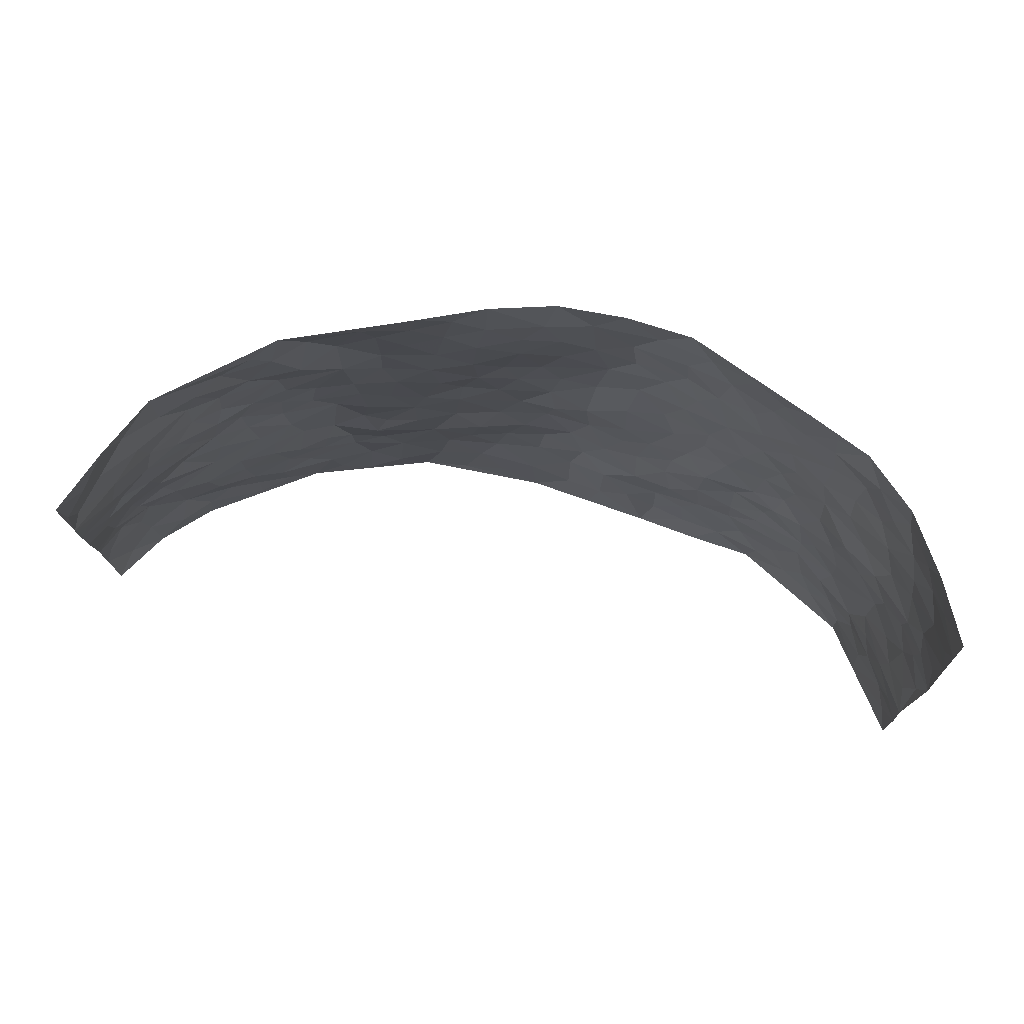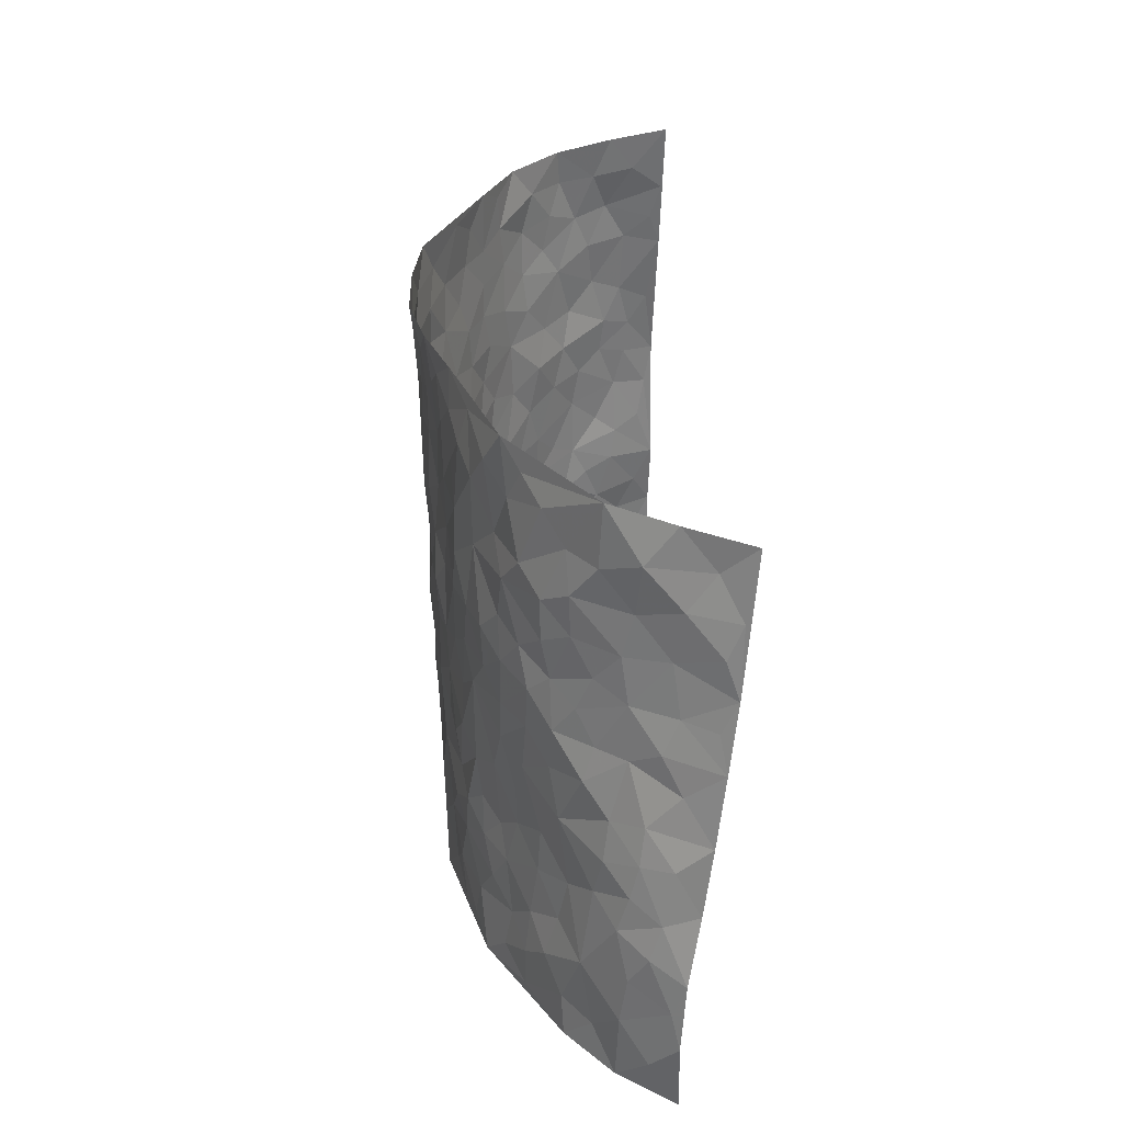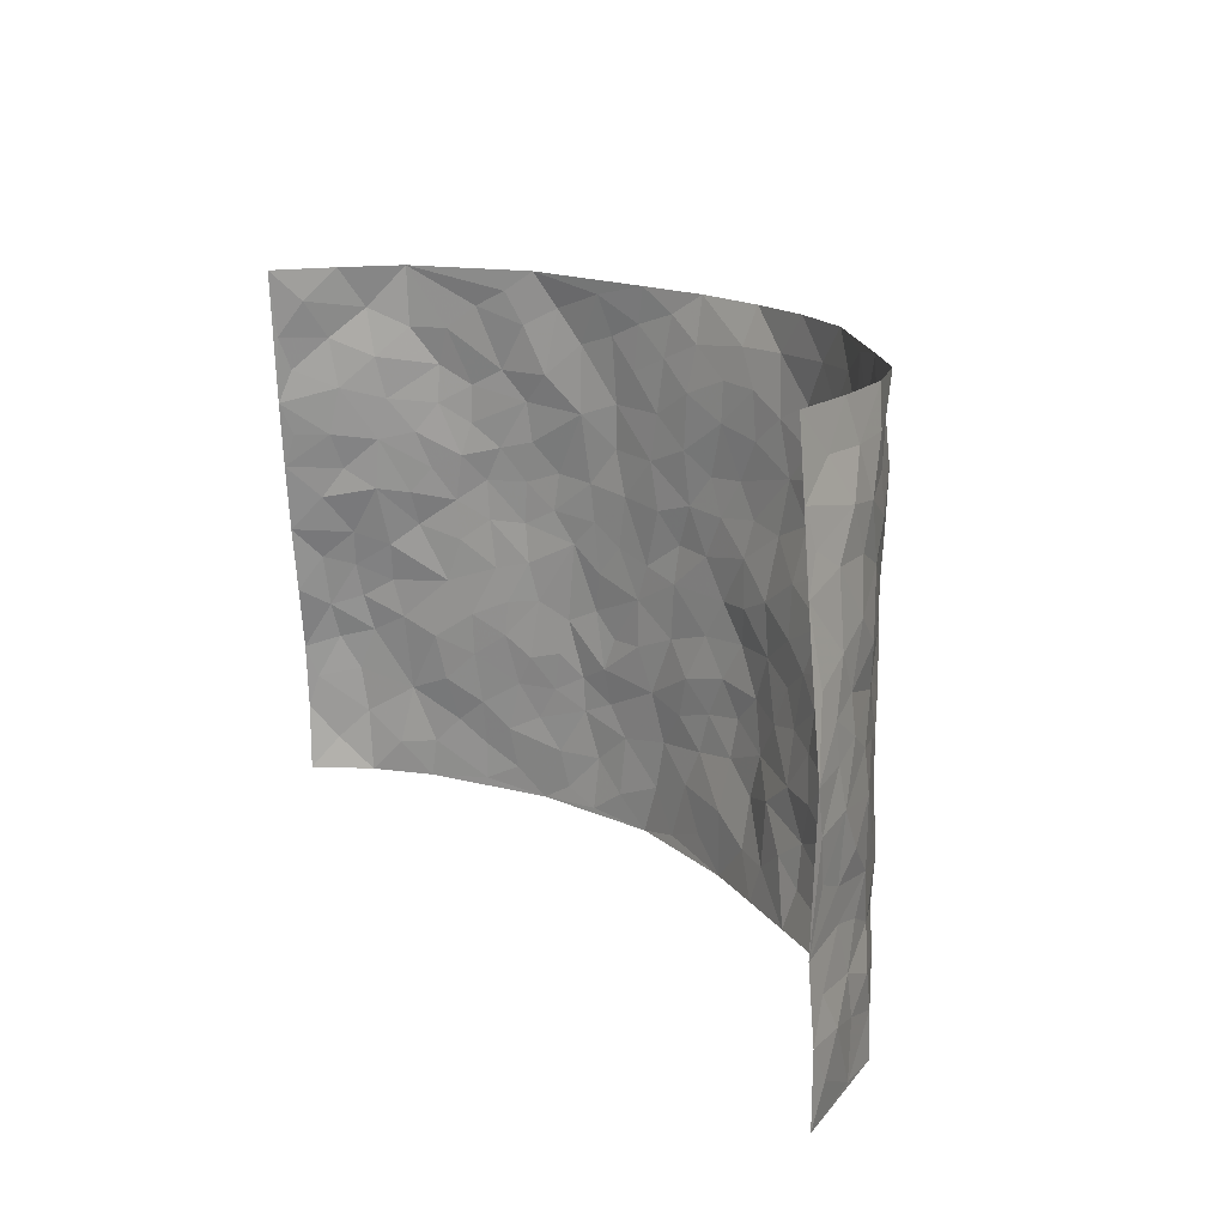
<metadata>
{"format":"obj","ext":"obj","renderer":"f3d","projection":"perspective","resolution":1024,"background":"white","views":[{"elev":75.3,"azim":9.6,"up":"+Y"},{"elev":32.6,"azim":-91.8,"up":"+Y"},{"elev":15.8,"azim":57.7,"up":"+Y"}]}
</metadata>
<code>
v -0.8714 0.01152 0.2454
v -0.7757 0.996 0.3409
v 0.8225 -0.0005947 0.3034
v 0.7821 0.9965 0.3182
v -0.7358 0.4023 0.127
v -0.8318 0.5016 0.2887
v -0.7842 0.3676 0.166
v -0.008067 0.0002569 -0.1193
v -0.8682 0.2591 0.252
v -0.8267 0.3464 0.2146
v -0.7062 0.01169 0.06759
v -0.8766 0.1353 0.2433
v -0.668 0.301 0.07554
v -0.7993 0.01117 0.1475
v -0.7787 0.299 0.147
v -0.4924 0.008276 -0.05761
v -0.8607 0.1974 0.2296
v -0.2978 0.1699 -0.1129
v -0.7228 0.3319 0.113
v -0.8026 0.1308 0.1522
v -0.8439 0.0736 0.1975
v -0.7493 0.0741 0.1117
v -0.6488 0.1359 0.0372
v -0.6944 0.08461 0.06394
v -0.8074 0.2175 0.1641
v -0.8293 0.2806 0.1952
v -0.7284 0.187 0.09336
v -0.6572 0.2179 0.05969
v -0.7719 0.4962 0.1886
v -0.8439 0.3792 0.2726
v -0.6585 1.003 0.1251
v -0.5226 0.2296 -0.02163
v 0.2551 0.1513 -0.09916
v -0.8001 0.749 0.3186
v -0.3646 0.3972 -0.09277
v -0.6934 0.7582 0.1529
v -0.6993 0.8362 0.1717
v -0.555 0.4493 0.005975
v -0.5697 0.6133 0.01454
v -0.4597 1.005 -0.02145
v -0.795 0.6883 0.2926
v -0.6202 0.5706 0.05152
v -0.3735 0.7586 -0.06681
v -0.4945 0.2861 -0.02995
v -0.4543 0.2309 -0.05914
v -0.4892 0.1688 -0.04581
v -0.4343 0.6421 -0.05804
v -0.3584 0.5639 -0.08511
v 0.1665 0.4684 -0.1294
v -0.3368 0.2247 -0.1054
v -0.2031 0.6116 -0.1173
v -0.3647 0.6337 -0.08075
v -0.3077 0.06006 -0.1076
v -0.5883 0.7181 0.03553
v -0.3966 0.199 -0.08877
v -0.7591 0.6229 0.2114
v -0.03776 0.3458 -0.1435
v 0.05759 0.3353 -0.1459
v 0.2974 0.4449 -0.1078
v -0.09175 0.5502 -0.1435
v -0.1619 0.5565 -0.1357
v 0.09779 0.6248 -0.1569
v -0.6005 0.3534 0.03351
v -0.6798 0.581 0.1154
v -0.785 0.8106 0.2975
v -0.5462 0.1362 -0.01328
v -0.3726 0.01636 -0.0917
v -0.7257 0.4747 0.1361
v -0.5954 0.1801 0.01587
v -0.6002 0.02648 0.006004
v -0.2531 0.003805 -0.1255
v -0.6 0.09663 0.007029
v -0.5392 0.06023 -0.02649
v -0.4348 0.04271 -0.07581
v -0.4508 0.1099 -0.0668
v -0.7591 0.6892 0.2375
v -0.7846 0.8728 0.3224
v -0.6821 0.518 0.09665
v 0.01083 0.9927 -0.17
v -0.7099 0.6806 0.1635
v -0.5396 0.3217 -0.003106
v -0.4951 0.467 -0.02825
v 0.0105 0.5683 -0.1497
v -0.04779 0.4804 -0.1498
v 0.004466 0.4164 -0.1525
v -0.1295 0.1285 -0.1303
v -0.5403 0.6769 0.00234
v -0.7882 0.5663 0.2429
v -0.6616 0.6978 0.112
v -0.441 0.3021 -0.05977
v -0.6022 0.2752 0.0287
v -0.4797 0.6944 -0.02935
v -0.1705 0.4855 -0.1308
v -0.2599 0.4386 -0.1139
v -0.6026 0.6567 0.04915
v -0.01751 0.1154 -0.1236
v -0.4066 0.5151 -0.07179
v -0.3429 0.2918 -0.09548
v -0.2371 0.5054 -0.1175
v -0.1805 0.3828 -0.1318
v -0.8161 0.6264 0.3042
v -0.6469 0.6303 0.08692
v -0.7221 0.5858 0.1646
v -0.3671 0.1137 -0.09948
v -0.5038 0.5396 -0.02743
v -0.642 0.4136 0.06091
v -0.1302 0.3243 -0.1297
v -0.1517 0.2504 -0.1314
v -0.4979 0.618 -0.02692
v 0.1167 0.7231 -0.1624
v -0.00694 0.2119 -0.1402
v -0.07494 0.2723 -0.141
v 0.003321 0.2849 -0.1479
v -0.4234 0.369 -0.06988
v -0.2008 0.186 -0.132
v -0.6151 0.4957 0.04701
v -0.5335 0.3874 -0.005191
v -0.4783 0.3973 -0.0394
v -0.3021 0.5269 -0.1018
v -0.2584 0.3528 -0.1134
v -0.3499 0.4705 -0.08929
v -0.2283 0.2734 -0.1237
v -0.09002 0.4097 -0.143
v -0.5659 0.5389 0.01172
v -0.09634 0.1977 -0.1372
v -0.2201 0.09583 -0.1288
v -0.3985 0.263 -0.08595
v -0.8173 0.4445 0.2326
v -0.7838 0.43 0.1804
v 0.09349 0.4179 -0.1418
v 0.2038 0.2318 -0.1049
v 0.08506 0.512 -0.141
v 0.02123 0.4844 -0.1435
v 0.1664 0.3872 -0.1295
v 0.7171 0.4944 0.1444
v 0.2203 0.4274 -0.1205
v 0.2634 0.3077 -0.1026
v 0.1638 0.5623 -0.1371
v 0.1336 0.9926 -0.1683
v -0.285 0.6224 -0.1026
v 0.4213 0.8734 -0.08036
v 0.4762 0.9913 -0.0446
v -0.2033 0.7825 -0.1151
v -0.04734 0.8614 -0.1431
v -0.3214 0.3518 -0.1043
v -0.4461 0.5715 -0.05398
v -0.08141 0.05233 -0.1252
v -0.1657 0.02261 -0.1268
v 0.1135 -0.0006674 -0.09854
v 0.02349 0.8556 -0.1539
v -0.0102 0.6963 -0.1552
v 0.4153 0.1908 -0.06313
v 0.3359 0.2841 -0.08152
v 0.5692 0.5213 0.006832
v 0.5131 0.5411 -0.0309
v 0.4473 0.1294 -0.05048
v 0.5078 0.2228 -0.02005
v 0.4084 0.3558 -0.06974
v 0.02796 0.6368 -0.1565
v -0.05417 0.6257 -0.1469
v -0.137 0.7293 -0.1264
v -0.07978 0.6916 -0.1442
v -0.05044 0.7887 -0.1423
v -0.1304 0.6327 -0.1344
v 0.02928 0.7704 -0.1562
v 0.2548 0.9909 -0.1517
v -0.008014 0.923 -0.1534
v -0.2563 0.8484 -0.1016
v -0.1869 0.8807 -0.1178
v -0.3041 0.7847 -0.097
v -0.2273 1 -0.1004
v -0.2188 0.6977 -0.1123
v -0.3085 0.7034 -0.0993
v -0.1285 0.8292 -0.1257
v -0.1095 0.997 -0.1425
v 0.226 0.7388 -0.1494
v 0.1804 0.6602 -0.1525
v 0.3278 0.5883 -0.1084
v 0.2628 0.5162 -0.1216
v 0.2702 0.6588 -0.1291
v 0.4202 0.7377 -0.07633
v 0.3558 0.6766 -0.1004
v 0.2907 0.7259 -0.1268
v 0.07843 0.9229 -0.1686
v 0.08766 0.8176 -0.1626
v 0.1549 0.8512 -0.168
v 0.258 0.8656 -0.1431
v 0.3259 0.7857 -0.1183
v 0.236 0.5884 -0.1352
v -0.7471 0.8699 0.24
v -0.6279 0.824 0.07754
v -0.74 0.7779 0.226
v -0.7205 0.9999 0.2313
v -0.7518 0.9392 0.2856
v -0.7098 0.9255 0.1804
v -0.6609 0.8916 0.1191
v -0.5601 0.936 0.03848
v -0.6058 0.8927 0.07325
v -0.6311 0.753 0.07971
v -0.5296 0.8213 0.003555
v -0.5832 0.7889 0.03521
v -0.4803 0.9072 -0.01252
v -0.3744 0.8829 -0.06858
v -0.5069 0.9664 0.009468
v -0.4394 0.8216 -0.0329
v -0.4203 0.9419 -0.04779
v -0.3247 0.9763 -0.07088
v -0.488 0.7674 -0.02311
v -0.3054 0.905 -0.08862
v -0.2437 0.9327 -0.1028
v 0.1652 0.778 -0.1629
v 0.2629 0.7967 -0.1432
v 0.1981 0.9262 -0.1617
v 0.3934 0.8053 -0.09281
v 0.3418 0.8728 -0.1175
v 0.3789 0.9752 -0.09301
v 0.2965 0.9299 -0.1365
v 0.4353 0.9411 -0.06989
v 0.3771 0.4871 -0.08291
v 0.326 0.5224 -0.1052
v 0.4761 0.598 -0.0511
v 0.428 0.6578 -0.07196
v 0.4016 0.5817 -0.07698
v 0.3471 0.1838 -0.07893
v 0.4723 0.3291 -0.04543
v 0.453 0.5165 -0.05827
v 0.342 0.3826 -0.08204
v -0.1119 0.9132 -0.1332
v -0.1699 0.958 -0.1225
v 0.3141 0.1267 -0.08394
v 0.5831 0.01085 0.02979
v 0.2 0.3272 -0.12
v 0.2704 0.3791 -0.1073
v 0.5633 0.2437 0.006137
v 0.6705 0.9953 0.0991
v 0.8124 0.2489 0.3062
v 0.4811 0.8057 -0.0464
v 0.6646 0.4847 0.09179
v 0.4781 0.7402 -0.04817
v 0.8201 0.497 0.3017
v 0.6346 0.291 0.05409
v 0.4998 0.4623 -0.03891
v 0.7106 0.3084 0.1321
v 0.5435 0.4109 -0.007928
v 0.4777 -0.002619 -0.03539
v 0.08742 0.2463 -0.1347
v 0.4918 0.07223 -0.02754
v 0.133 0.3135 -0.1291
v 0.4099 0.261 -0.06326
v 0.7583 0.2637 0.2159
v 0.6079 0.4578 0.04037
v 0.5568 0.07781 0.006877
v 0.442 0.4199 -0.05805
v 0.5823 0.3677 0.01835
v 0.2816 0.2265 -0.09055
v 0.4681 0.266 -0.04153
v 0.2566 0.07256 -0.09013
v 0.3556 -0.001859 -0.05463
v 0.2346 -0.002471 -0.07795
v 0.1943 0.1102 -0.09654
v 0.06336 0.1652 -0.1324
v 0.1384 0.185 -0.1106
v 0.5876 0.143 0.02295
v 0.7106 0.4206 0.1305
v 0.6894 0.2186 0.1118
v 0.6193 0.07671 0.04692
v 0.6311 0.3812 0.05763
v 0.6694 0.3365 0.08879
v 0.7674 0.3245 0.2245
v 0.683 0.5646 0.1115
v 0.6529 0.1425 0.07042
v 0.7059 0.1474 0.1198
v 0.7495 0.3653 0.1813
v 0.7965 0.3475 0.2731
v 0.7744 0.4365 0.2202
v 0.5624 0.3089 0.002942
v 0.735 0.1034 0.1694
v 0.3238 0.05749 -0.07489
v 0.4021 0.06303 -0.05867
v 0.06423 0.074 -0.1163
v 0.1354 0.06832 -0.1048
v 0.8 0.748 0.3106
v 0.6846 0.0766 0.09627
v 0.6208 0.2121 0.04938
v 0.81 0.4222 0.2869
v 0.7826 0.5068 0.24
v 0.7251 0.2482 0.1604
v 0.5184 0.1437 -0.01707
v 0.6877 -0.00122 0.09658
v 0.4902 0.3885 -0.03368
v 0.8051 0.06158 0.2675
v 0.8224 0.1244 0.3021
v 0.7449 0.1782 0.1861
v 0.7835 0.1225 0.2316
v 0.7405 0.006635 0.1769
v 0.796 0.1863 0.2686
v 0.6209 0.552 0.06095
v 0.6459 0.6291 0.07251
v 0.5625 0.6314 0.003711
v 0.7371 0.6897 0.1711
v 0.6013 0.7676 0.02876
v 0.8017 0.6228 0.2863
v 0.7026 0.6394 0.1234
v 0.7509 0.593 0.1975
v 0.6744 0.7412 0.1007
v 0.7498 0.5281 0.1883
v 0.7857 0.5721 0.2486
v 0.7708 0.6577 0.2288
v 0.6053 0.6885 0.03828
v 0.545 0.719 -0.007039
v 0.4976 0.669 -0.03627
v 0.7462 0.8511 0.1971
v 0.6589 0.8678 0.08397
v 0.7232 0.7747 0.1622
v 0.7678 0.776 0.2363
v 0.7061 0.8419 0.1348
v 0.7899 0.8723 0.3118
v 0.6489 0.7993 0.06902
v 0.786 0.8094 0.29
v 0.6804 0.9289 0.1035
v 0.732 0.9961 0.2062
v 0.5857 0.9926 0.01168
v 0.7211 0.9238 0.1724
v 0.7568 0.9262 0.2518
v 0.6207 0.9305 0.04892
v 0.5382 0.8955 -0.01495
v 0.4815 0.8751 -0.04674
v 0.5317 0.9634 -0.01754
v 0.5496 0.8166 -0.007741
v 0.6055 0.8565 0.0277
f 29 6 128
f 12 21 20
f 26 10 9
f 55 45 46
f 27 19 15
f 26 9 17
f 101 6 88
f 12 1 21
f 7 15 19
f 125 86 96
f 84 123 85
f 129 29 128
f 25 27 15
f 12 20 17
f 73 75 66
f 22 14 11
f 26 17 25
f 9 12 17
f 25 15 26
f 5 129 7
f 52 146 48
f 55 18 50
f 7 19 5
f 20 27 25
f 124 82 105
f 41 76 34
f 20 14 22
f 14 20 21
f 14 21 1
f 24 22 11
f 24 27 22
f 72 66 69
f 69 32 91
f 70 24 11
f 24 23 27
f 17 20 25
f 27 20 22
f 10 15 7
f 10 26 15
f 23 28 27
f 27 13 19
f 28 23 69
f 13 27 28
f 119 121 94
f 10 7 129
f 6 30 128
f 9 10 30
f 36 192 80
f 80 102 89
f 118 81 44
f 64 103 78
f 115 126 86
f 45 32 46
f 91 63 13
f 129 68 29
f 95 87 54
f 95 54 199
f 202 40 204
f 82 97 105
f 29 88 6
f 18 55 104
f 148 126 71
f 38 82 124
f 50 18 122
f 117 82 38
f 5 19 106
f 82 117 118
f 80 64 102
f 127 45 55
f 194 77 190
f 98 35 114
f 39 124 105
f 127 50 98
f 106 19 13
f 66 75 46
f 39 95 42
f 63 117 38
f 95 89 102
f 101 56 76
f 51 140 99
f 18 53 126
f 62 83 132
f 45 127 90
f 112 113 57
f 103 29 68
f 130 85 58
f 109 39 105
f 35 94 121
f 113 246 58
f 151 165 163
f 120 100 94
f 114 127 98
f 192 190 65
f 95 39 87
f 36 191 37
f 67 104 74
f 56 101 88
f 13 63 106
f 192 34 76
f 268 241 243
f 108 115 125
f 93 84 60
f 133 84 85
f 156 288 157
f 101 76 41
f 80 103 64
f 105 97 146
f 99 61 51
f 92 109 47
f 125 96 111
f 158 227 153
f 75 104 55
f 69 66 32
f 81 91 32
f 106 78 68
f 42 64 78
f 77 34 65
f 24 70 72
f 75 73 16
f 16 71 67
f 2 34 77
f 13 28 91
f 103 56 88
f 56 80 76
f 72 69 23
f 11 16 70
f 16 73 70
f 16 67 74
f 115 18 126
f 24 72 23
f 73 72 70
f 16 74 75
f 72 73 66
f 32 45 44
f 84 83 60
f 66 46 32
f 78 106 116
f 117 63 81
f 67 53 104
f 103 68 78
f 69 91 28
f 36 80 89
f 106 38 116
f 106 68 5
f 81 118 117
f 62 132 138
f 32 44 81
f 53 67 71
f 57 58 85
f 123 100 107
f 93 60 61
f 33 230 224
f 8 96 147
f 132 133 130
f 140 48 119
f 93 100 123
f 122 98 50
f 164 60 160
f 53 71 126
f 125 112 108
f 193 194 195
f 75 55 46
f 63 91 81
f 56 103 80
f 196 198 31
f 18 104 53
f 121 48 97
f 38 106 63
f 118 97 82
f 97 35 121
f 51 172 140
f 130 134 49
f 87 39 109
f 288 252 263
f 97 114 35
f 47 43 92
f 57 113 58
f 248 130 58
f 34 101 41
f 114 90 127
f 116 124 42
f 145 94 35
f 118 114 97
f 167 79 175
f 98 145 35
f 85 123 57
f 43 47 52
f 199 36 89
f 42 78 116
f 159 83 62
f 88 29 103
f 74 104 75
f 118 44 90
f 173 140 172
f 42 95 102
f 190 192 37
f 65 190 77
f 89 95 199
f 125 111 112
f 92 87 109
f 18 115 122
f 177 180 176
f 112 57 107
f 109 105 146
f 93 94 100
f 285 286 275
f 96 86 147
f 137 232 131
f 57 123 107
f 87 92 208
f 49 134 136
f 132 130 49
f 161 164 162
f 50 127 55
f 122 108 107
f 122 107 100
f 48 140 52
f 118 90 114
f 99 119 94
f 123 84 93
f 36 37 192
f 48 121 119
f 120 122 100
f 39 42 124
f 38 124 116
f 248 58 246
f 44 45 90
f 98 122 120
f 146 52 47
f 94 93 99
f 168 209 170
f 212 183 188
f 202 197 200
f 42 102 64
f 107 108 112
f 99 93 61
f 8 280 96
f 112 111 113
f 125 115 86
f 115 108 122
f 128 30 10
f 5 68 129
f 10 129 128
f 132 49 138
f 83 84 133
f 130 133 85
f 83 133 132
f 248 134 130
f 156 152 224
f 151 110 165
f 212 186 211
f 153 224 249
f 254 251 244
f 246 261 262
f 225 158 249
f 49 136 179
f 185 184 150
f 214 188 181
f 181 188 182
f 161 163 174
f 143 170 172
f 110 211 185
f 184 79 167
f 174 228 169
f 62 110 159
f 163 150 144
f 210 169 229
f 170 143 168
f 176 211 110
f 98 120 145
f 94 145 120
f 48 146 97
f 109 146 47
f 148 86 126
f 147 86 148
f 71 8 148
f 8 147 148
f 244 276 254
f 232 136 134
f 174 143 161
f 60 83 160
f 163 162 151
f 159 160 83
f 261 281 262
f 259 281 149
f 219 220 59
f 246 113 111
f 33 255 131
f 157 256 152
f 137 255 153
f 230 278 279
f 262 260 33
f 154 155 242
f 131 255 137
f 248 131 232
f 281 280 149
f 259 258 278
f 220 179 59
f 159 151 160
f 162 160 151
f 164 61 60
f 228 174 144
f 144 174 163
f 159 110 151
f 161 172 164
f 186 184 185
f 161 162 163
f 61 164 51
f 160 162 164
f 187 217 213
f 150 163 165
f 205 202 200
f 79 184 139
f 170 43 173
f 174 169 143
f 161 143 172
f 167 144 150
f 176 180 183
f 172 170 173
f 223 226 221
f 185 150 165
f 99 140 119
f 207 206 203
f 172 51 164
f 43 52 173
f 173 52 140
f 167 175 228
f 228 229 169
f 210 168 169
f 177 110 62
f 189 138 179
f 62 138 177
f 136 232 233
f 181 182 222
f 150 184 167
f 178 180 189
f 49 179 138
f 177 138 189
f 180 178 182
f 178 179 220
f 307 308 304
f 222 223 221
f 215 187 188
f 176 183 212
f 187 213 186
f 214 215 188
f 185 211 186
f 237 181 239
f 182 188 183
f 110 185 165
f 216 215 141
f 211 176 212
f 182 183 180
f 176 110 177
f 213 184 186
f 178 189 179
f 177 189 180
f 195 190 37
f 197 198 200
f 195 194 190
f 34 192 65
f 80 192 76
f 37 196 195
f 194 2 77
f 193 2 194
f 196 37 191
f 31 193 195
f 198 196 191
f 31 195 196
f 199 201 191
f 197 204 31
f 198 191 201
f 31 198 197
f 201 199 54
f 36 199 191
f 54 208 201
f 208 43 205
f 208 54 87
f 198 201 200
f 206 205 203
f 43 170 203
f 210 207 209
f 40 202 206
f 31 204 40
f 197 202 204
f 208 205 200
f 43 203 205
f 205 206 202
f 203 209 207
f 171 40 207
f 40 206 207
f 208 200 201
f 43 208 92
f 170 209 203
f 168 143 169
f 207 210 171
f 168 210 209
f 188 187 212
f 212 187 186
f 166 139 213
f 184 213 139
f 237 214 181
f 215 214 141
f 216 141 218
f 213 217 166
f 142 166 216
f 217 216 166
f 187 215 217
f 216 217 215
f 237 141 214
f 142 216 218
f 223 222 182
f 179 136 59
f 223 220 219
f 267 238 251
f 237 327 141
f 223 182 178
f 158 290 253
f 220 223 178
f 59 233 227
f 233 59 136
f 248 246 131
f 153 249 158
f 251 254 267
f 223 219 226
f 111 261 246
f 297 251 238
f 276 256 157
f 167 228 144
f 229 228 175
f 175 171 229
f 229 171 210
f 260 257 33
f 265 271 272
f 266 289 283
f 269 243 250
f 249 224 152
f 266 283 271
f 227 233 137
f 253 227 158
f 325 313 320
f 135 264 275
f 310 329 239
f 270 298 297
f 249 256 225
f 275 273 269
f 311 222 221
f 155 154 299
f 234 276 157
f 310 311 299
f 222 239 181
f 221 226 155
f 266 263 252
f 242 290 244
f 264 273 275
f 273 264 243
f 242 244 154
f 276 290 225
f 288 234 157
f 240 282 302
f 275 286 306
f 225 290 158
f 234 263 284
f 241 254 276
f 233 232 137
f 137 153 227
f 264 135 238
f 244 251 154
f 260 259 257
f 227 253 219
f 33 224 255
f 154 297 299
f 240 302 307
f 297 154 251
f 264 268 243
f 253 226 219
f 271 284 263
f 277 294 293
f 290 242 253
f 241 234 284
f 59 227 219
f 242 155 226
f 252 245 231
f 157 152 156
f 257 230 33
f 152 256 249
f 278 230 257
f 262 33 131
f 224 153 255
f 259 278 257
f 134 248 232
f 230 279 224
f 96 261 111
f 261 96 280
f 280 281 261
f 246 262 131
f 252 247 245
f 268 267 241
f 283 277 272
f 288 247 252
f 275 274 285
f 295 291 294
f 267 268 264
f 263 234 288
f 309 310 299
f 290 276 244
f 283 272 271
f 267 254 241
f 265 243 241
f 236 240 285
f 297 238 270
f 303 305 298
f 241 276 234
f 221 155 299
f 272 277 293
f 250 243 287
f 286 285 240
f 284 271 265
f 271 263 266
f 295 3 291
f 225 256 276
f 241 284 265
f 289 266 231
f 3 292 291
f 321 235 323
f 293 294 296
f 279 278 258
f 245 279 258
f 279 156 224
f 260 281 259
f 280 8 149
f 262 281 260
f 231 266 252
f 267 264 238
f 306 304 270
f 283 289 295
f 243 269 273
f 236 269 250
f 294 292 296
f 274 236 285
f 269 274 275
f 250 287 293
f 245 289 231
f 236 274 269
f 156 279 247
f 242 226 253
f 247 279 245
f 243 265 287
f 288 156 247
f 265 272 293
f 296 292 236
f 293 287 265
f 295 294 277
f 277 283 295
f 236 250 296
f 289 3 295
f 292 294 291
f 293 296 250
f 300 304 308
f 325 320 235
f 329 330 326
f 270 304 303
f 270 303 298
f 309 305 301
f 135 306 270
f 299 297 298
f 298 309 299
f 238 135 270
f 300 314 305
f 303 300 305
f 304 306 307
f 300 303 304
f 282 319 315
f 322 325 235
f 275 306 135
f 307 306 286
f 240 307 286
f 308 307 302
f 302 282 308
f 308 282 315
f 305 309 298
f 310 309 301
f 310 301 329
f 310 239 311
f 222 311 239
f 299 311 221
f 319 312 315
f 312 323 316
f 301 305 318
f 305 314 316
f 300 308 315
f 316 314 312
f 312 314 315
f 315 314 300
f 323 312 324
f 316 313 318
f 282 4 317
f 330 313 325
f 4 321 324
f 235 320 323
f 282 317 319
f 312 319 317
f 326 325 322
f 316 320 313
f 316 318 305
f 142 218 327
f 327 218 141
f 316 323 320
f 324 312 317
f 4 324 317
f 321 323 324
f 318 313 330
f 328 326 322
f 326 327 329
f 329 327 237
f 326 328 327
f 322 142 328
f 327 328 142
f 329 237 239
f 301 318 330
f 326 330 325
f 330 329 301

</code>
